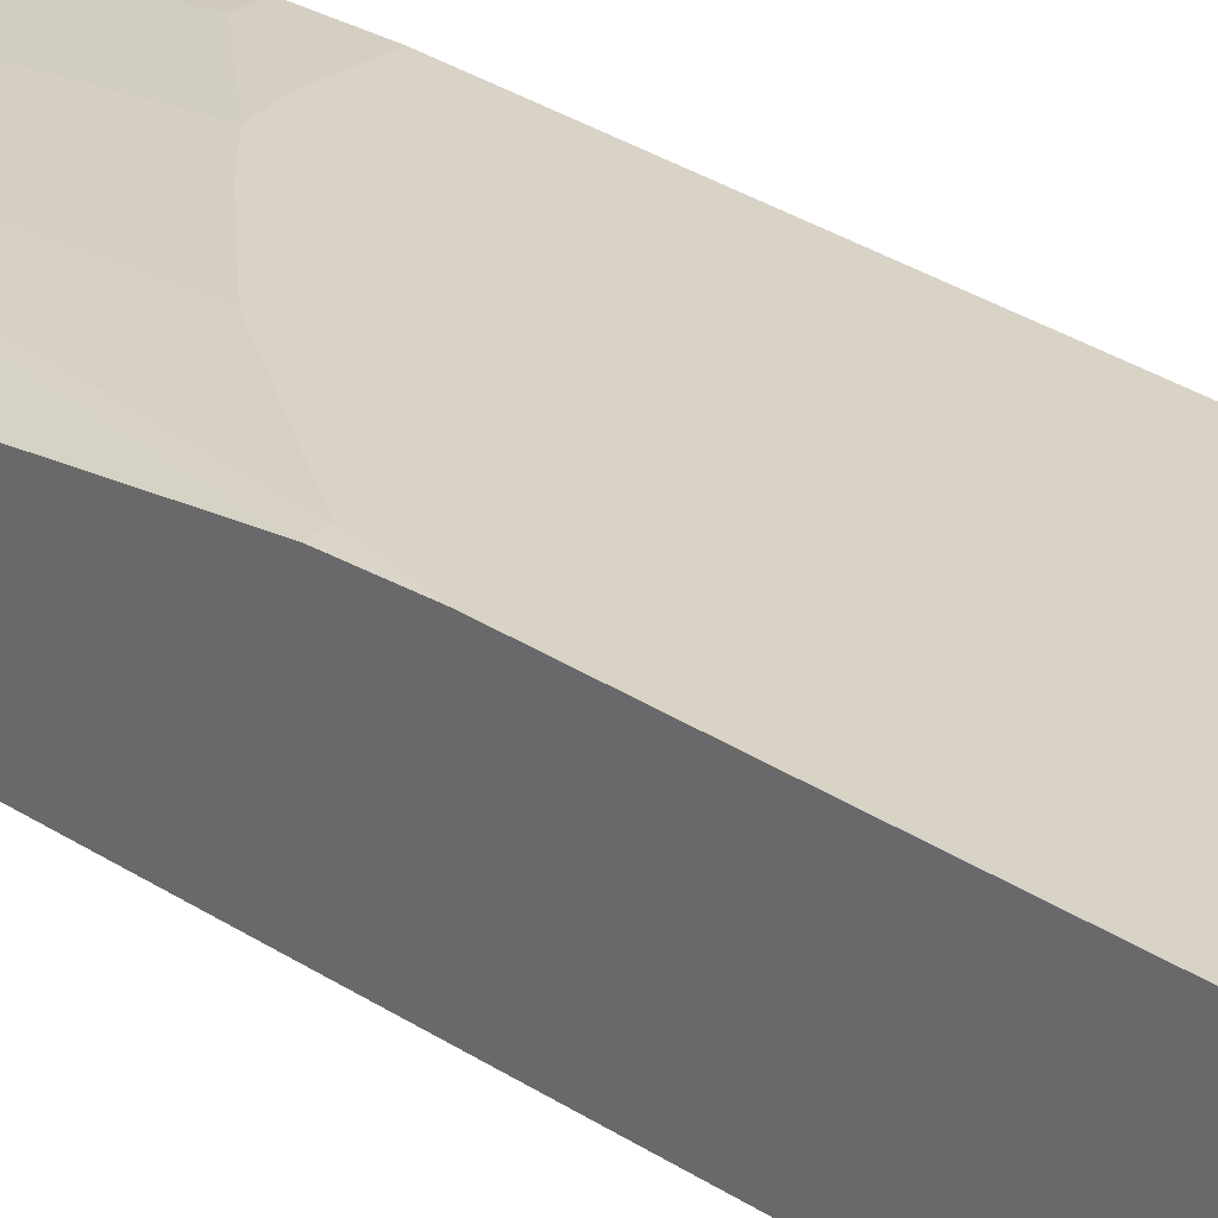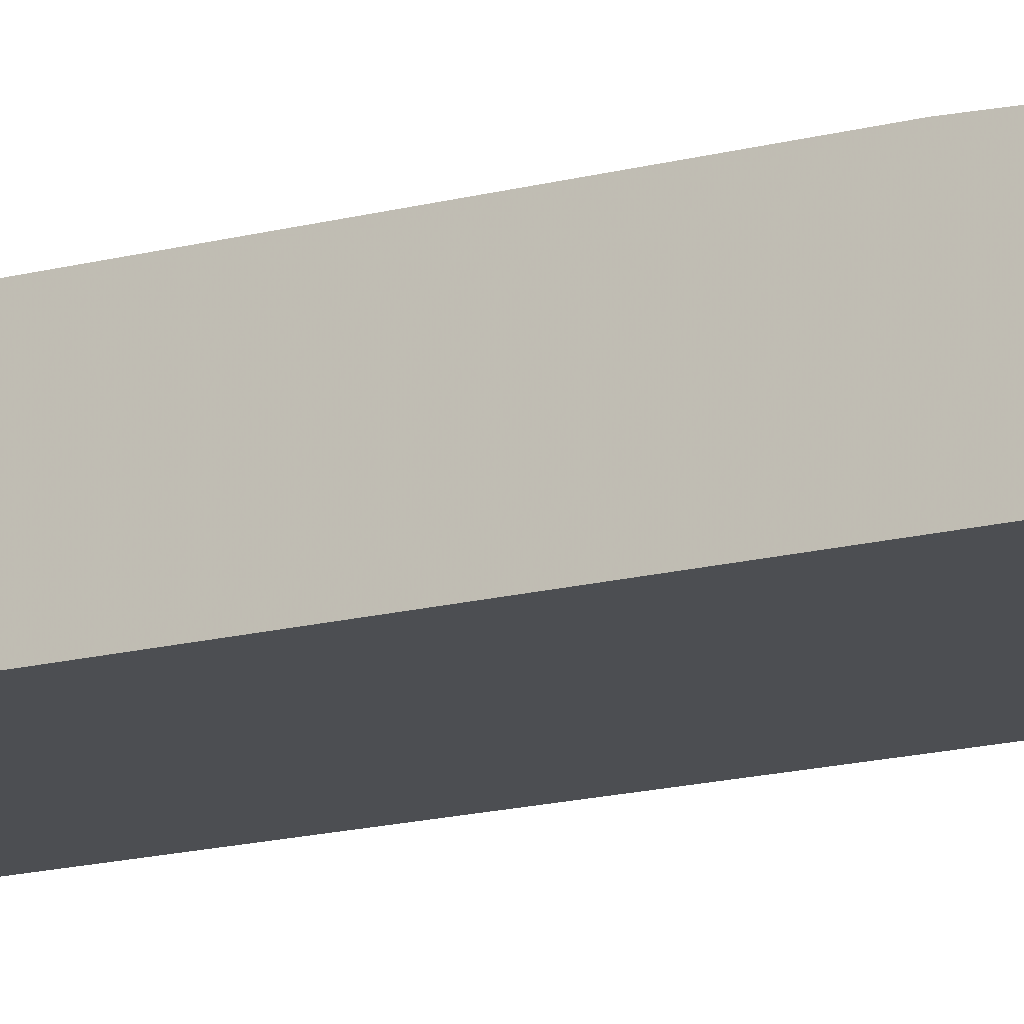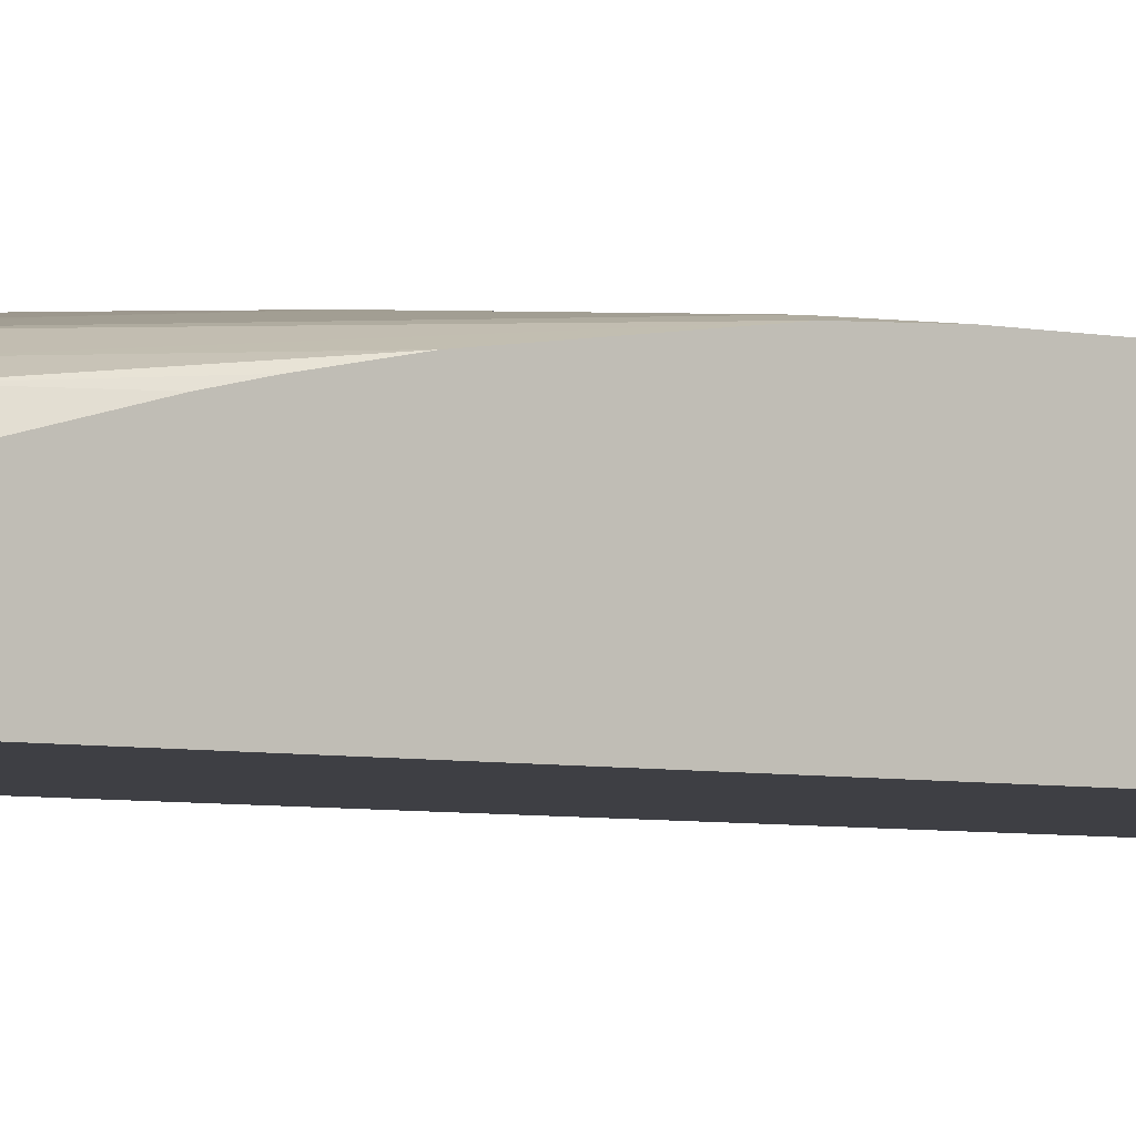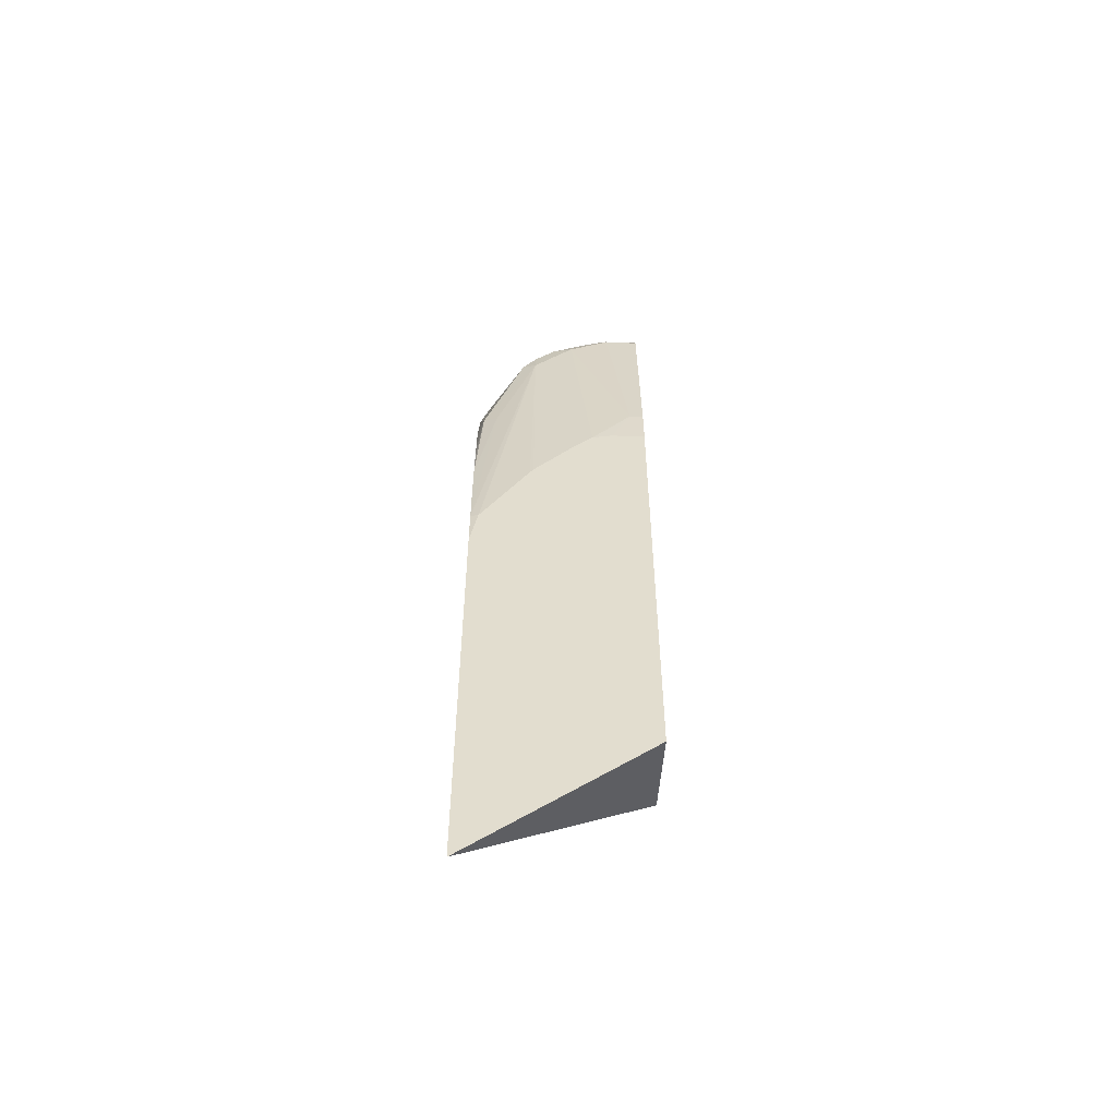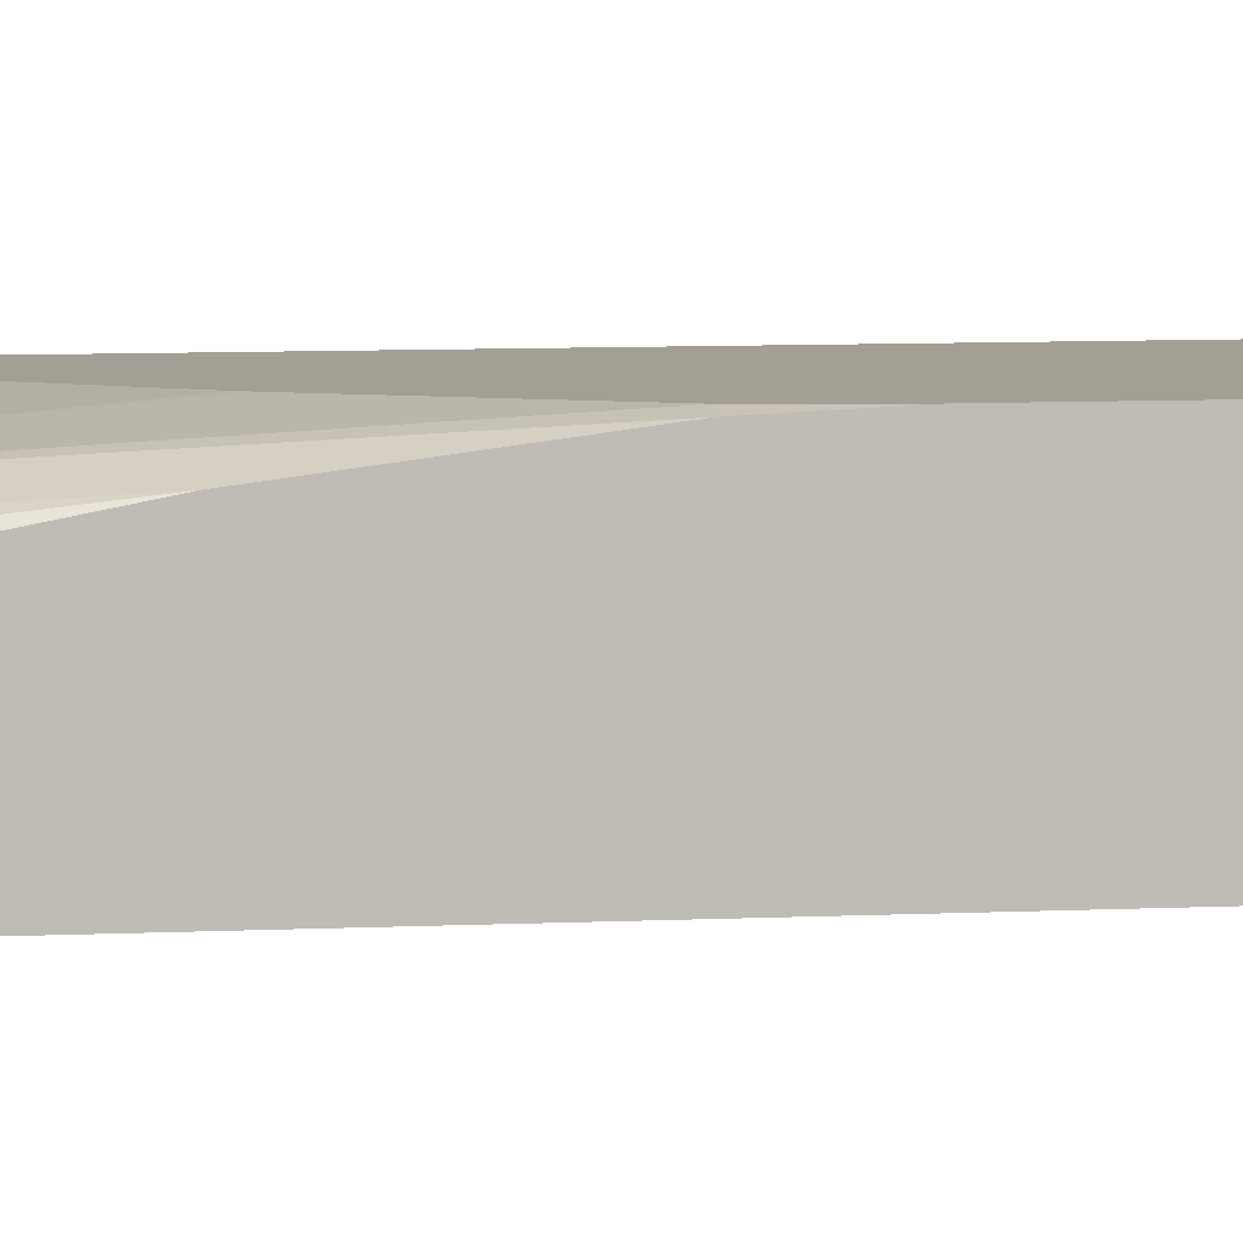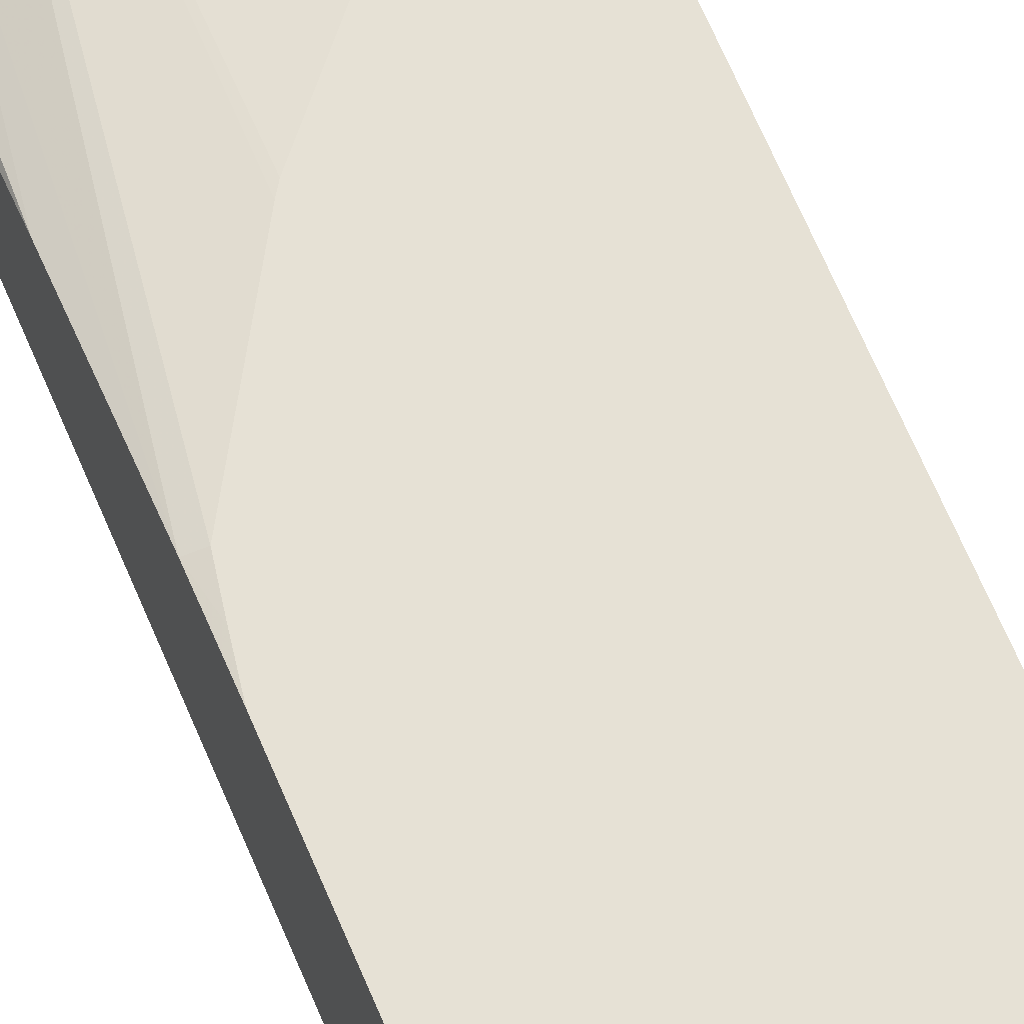
<metadata>
{"format":"obj","ext":"obj","renderer":"f3d","projection":"perspective","resolution":1024,"background":"white","views":[{"elev":28.0,"azim":136.0,"up":"+Y"},{"elev":-16.8,"azim":-62.2,"up":"+Y"},{"elev":-4.5,"azim":53.0,"up":"+Y"},{"elev":-55.5,"azim":177.8,"up":"+Z"},{"elev":5.5,"azim":79.2,"up":"+Y"},{"elev":64.3,"azim":157.5,"up":"+Y"}]}
</metadata>
<code>
v 0.02767 -0.03932 0.9406
v 0.04441 -0.03932 0.9406
v 0.02767 -0.03736 0.9396
v 0.02767 -0.03932 0.1279
v 0.05234 -0.03139 0.9366
v 0.09705 -0.03932 0.9284
v 0.04187 -0.0279 0.9349
v 0.02767 -0.0279 0.9349
v 0.02767 0.06487 0.09322
v 0.2092 0.06487 -0.05742
v 0.2092 0.04713 -0.02352
v 0.2092 -0.03932 0.1662
v 0.1072 -0.03932 0.9256
v 0.07327 0.0314 0.8738
v 0.0628 0.03488 0.872
v 0.02767 0.03488 0.872
v 0.02767 0.06487 0.6028
v 0.2092 0.06487 0.3936
v 0.2092 -0.03932 0.7996
v 0.144 -0.03932 0.9013
v 0.136 -0.03139 0.9053
v 0.1151 -0.03139 0.9157
v 0.0942 0.0314 0.8633
v 0.08374 0.03663 0.8607
v 0.0628 0.04186 0.8582
v 0.02767 0.04186 0.8582
v 0.02767 0.06279 0.6488
v 0.0628 0.06487 0.6028
v 0.2051 0.06487 0.4166
v 0.2092 0.06281 0.4395
v 0.2092 0.02111 0.6698
v 0.2023 0.03488 0.6768
v 0.2004 -0.03932 0.8261
v 0.1858 -0.03932 0.8594
v 0.1779 -0.03139 0.8633
v 0.1465 0.03663 0.8189
v 0.1256 0.03663 0.8398
v 0.1151 0.0314 0.8529
v 0.1047 0.04186 0.8372
v 0.04187 0.06279 0.6488
v 0.08374 0.06487 0.5976
v 0.201 0.06487 0.4386
v 0.1465 0.04186 0.7954
v 0.1884 0.04186 0.6697
v 0.2092 0.04967 0.5443
v 0.2092 0.0366 0.6099
v 0.2092 0.04183 0.5861
v 0.1605 0.03488 0.8023
v 0.1976 -0.03932 0.8346
v 0.09637 0.06487 0.585
v 0.1501 0.06487 0.5231
v 0.1465 0.06487 0.5285
v 0.1047 0.06487 0.5767
f 21 35 36
f 21 36 37
f 21 37 38
f 21 38 23
f 25 39 40
f 23 38 37
f 24 37 25
f 21 34 35
f 25 37 39
f 21 23 22
f 23 37 24
f 17 40 28
f 20 34 21
f 19 32 33
f 19 31 32
f 18 29 30
f 17 27 40
f 15 26 16
f 15 25 26
f 15 24 25
f 25 40 27
f 14 22 23
f 43 53 50
f 25 27 26
f 34 48 35
f 29 42 30
f 14 24 15
f 43 52 53
f 43 51 52
f 42 51 43
f 39 41 40
f 39 50 41
f 39 43 50
f 36 39 37
f 36 43 39
f 36 48 43
f 35 48 36
f 34 49 48
f 33 48 49
f 32 48 33
f 32 43 48
f 32 44 43
f 32 45 44
f 32 47 45
f 32 46 47
f 31 46 32
f 30 44 45
f 30 43 44
f 30 42 43
f 28 40 41
f 14 23 24
f 9 29 18
f 13 21 22
f 4 9 10
f 3 7 8
f 3 5 7
f 2 6 5
f 2 5 3
f 1 6 2
f 1 13 6
f 1 20 13
f 1 34 20
f 1 49 34
f 4 10 11
f 1 33 49
f 1 12 19
f 1 9 4
f 1 17 9
f 1 27 17
f 1 26 27
f 1 16 26
f 1 8 16
f 1 3 8
f 1 2 3
f 13 22 14
f 1 19 33
f 4 11 12
f 1 4 12
f 5 13 14
f 13 20 21
f 5 6 13
f 10 12 11
f 10 19 12
f 10 31 19
f 10 46 31
f 10 45 47
f 10 30 45
f 10 18 30
f 9 18 10
f 9 42 29
f 10 47 46
f 9 52 51
f 9 53 52
f 9 50 53
f 9 41 50
f 9 28 41
f 9 17 28
f 7 16 8
f 7 15 16
f 9 51 42
f 5 15 7
f 5 14 15

</code>
